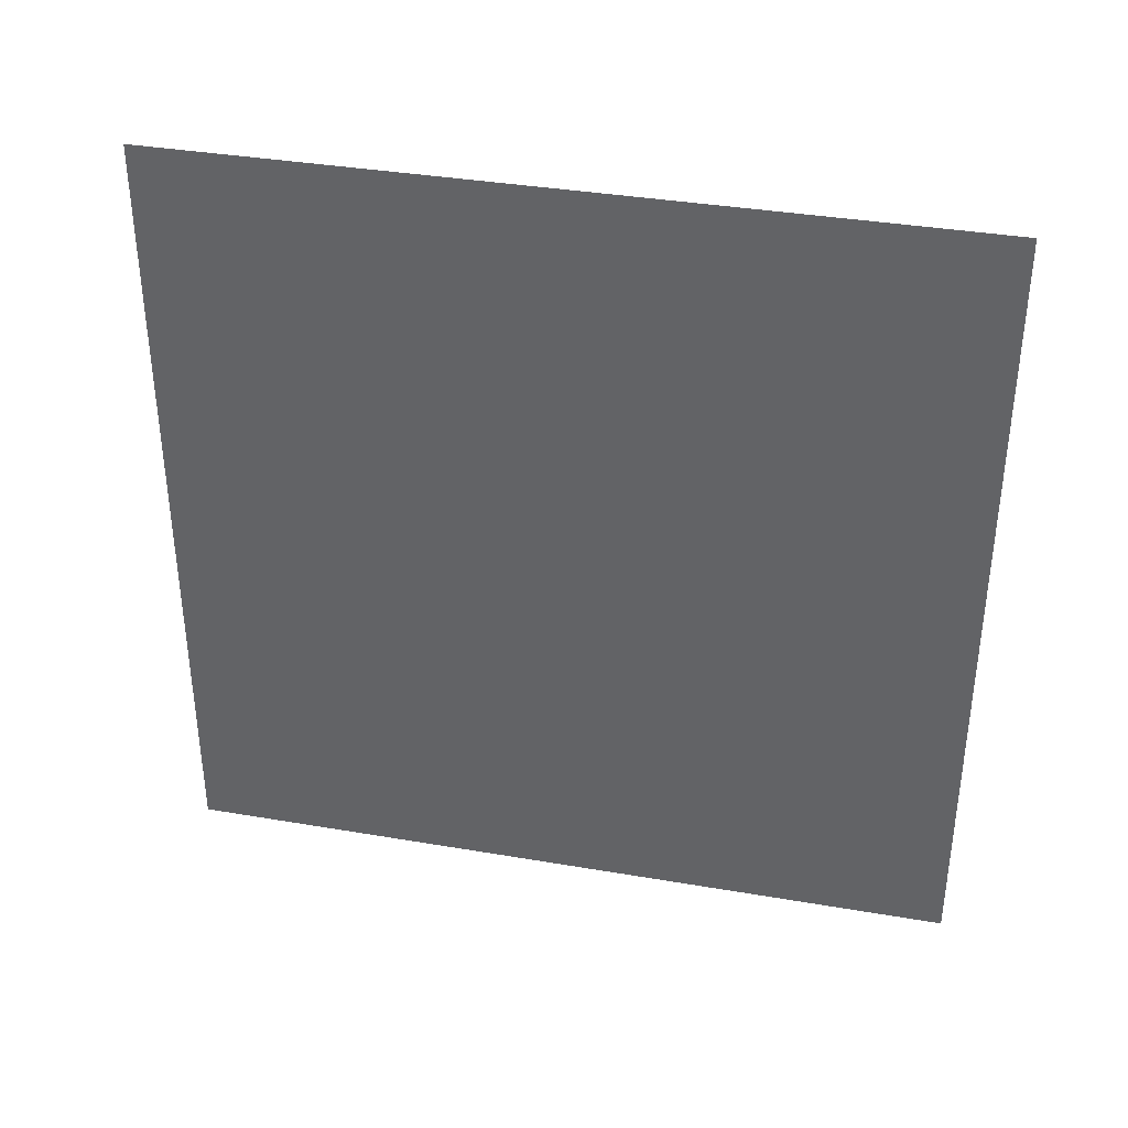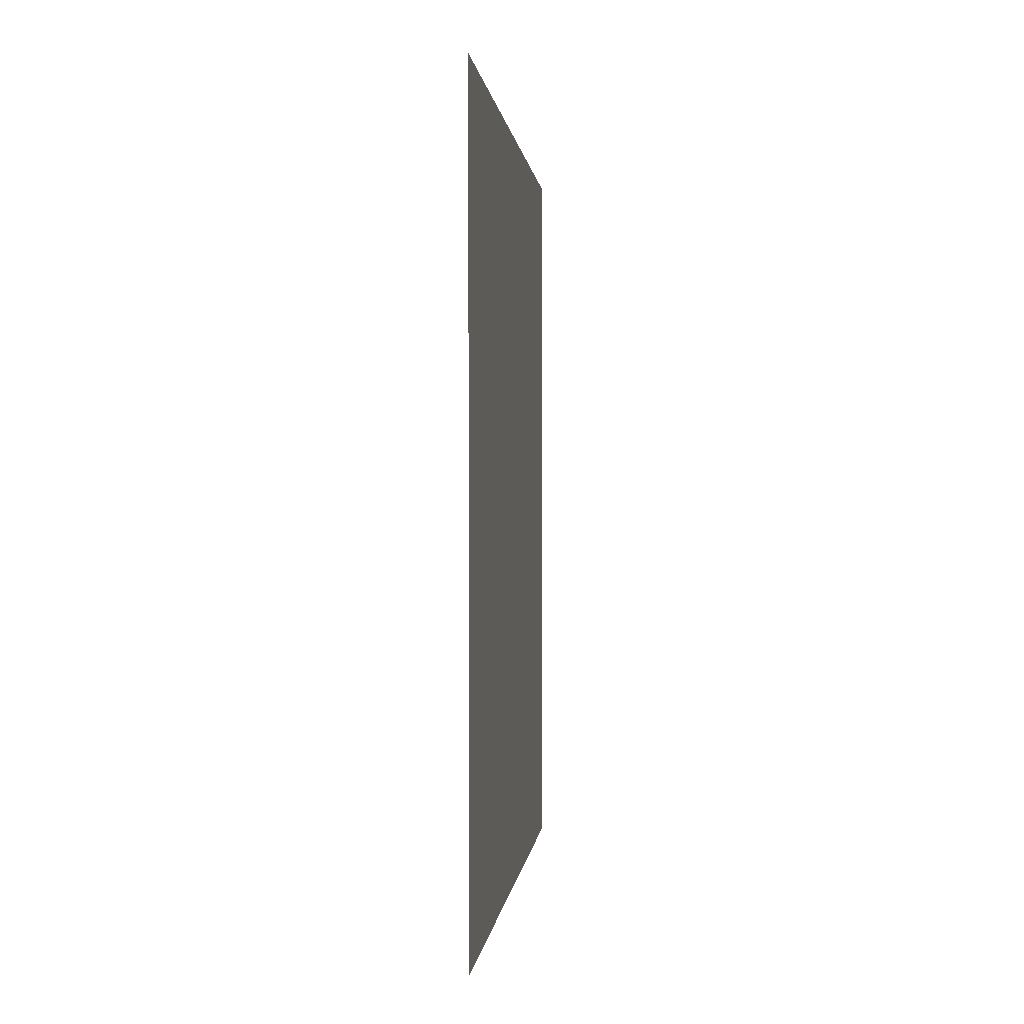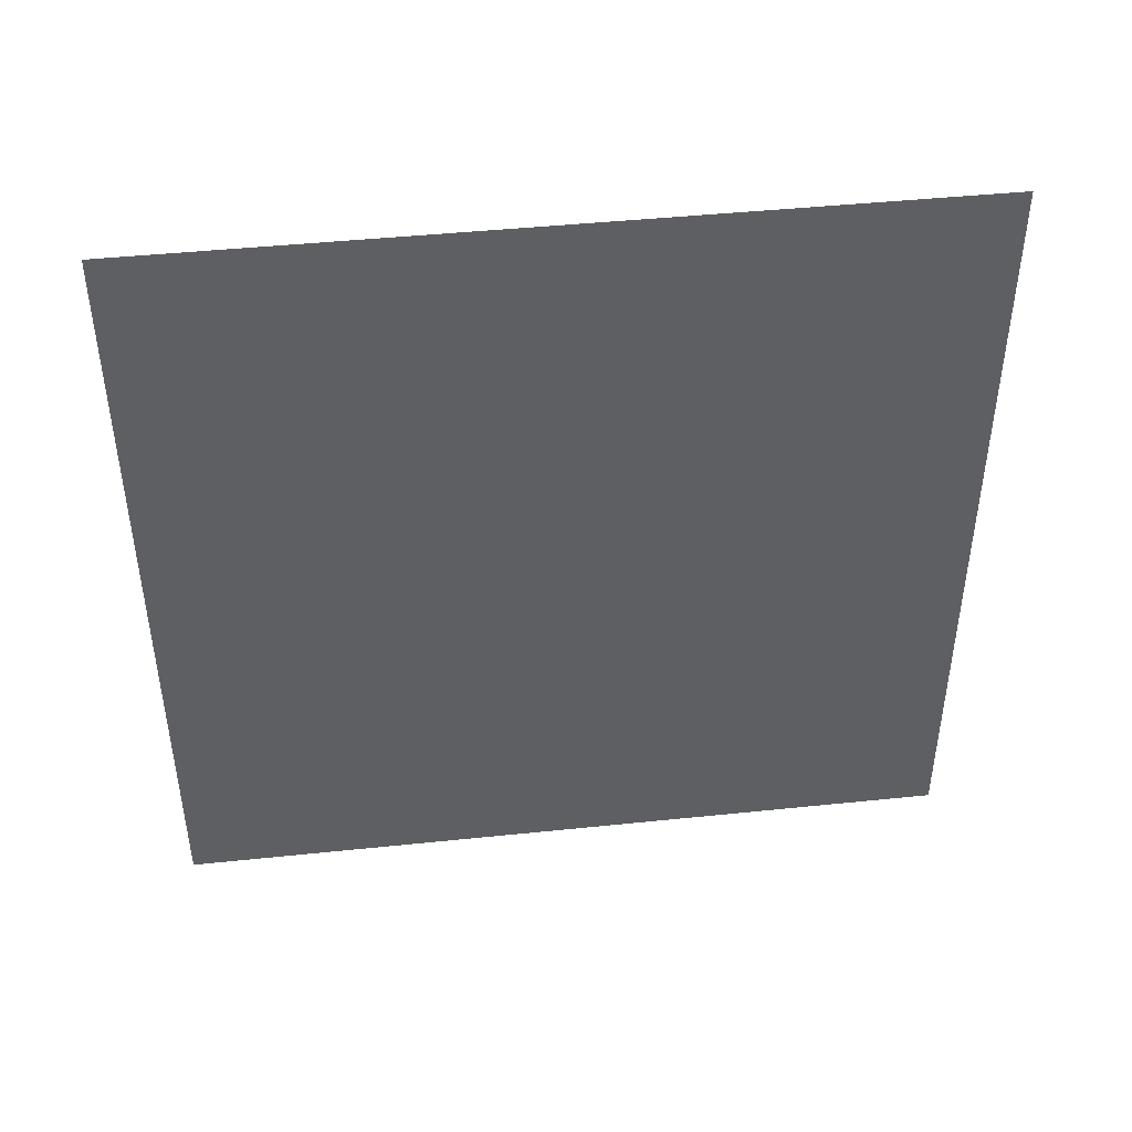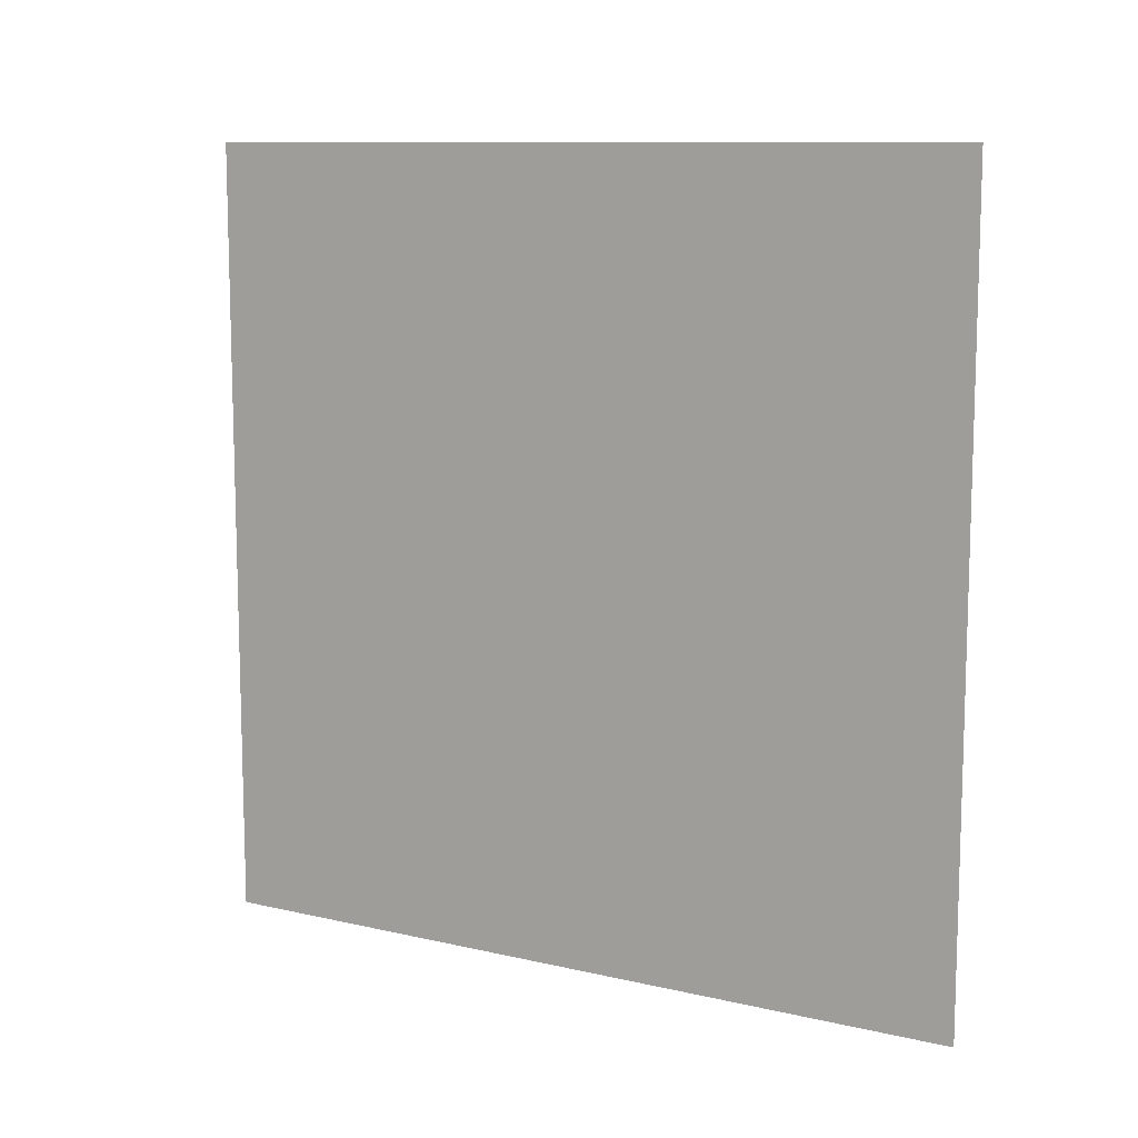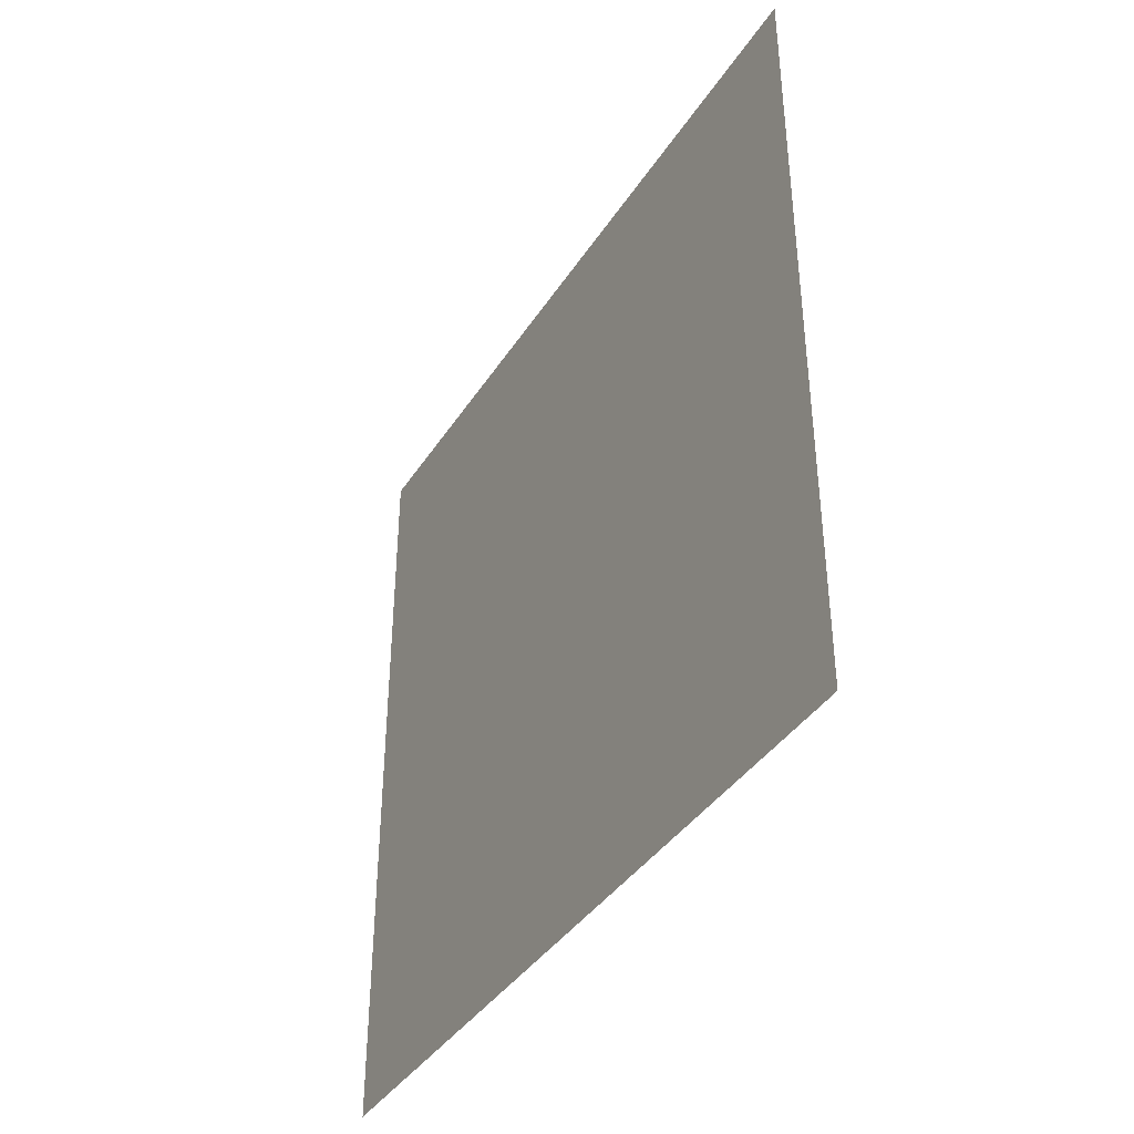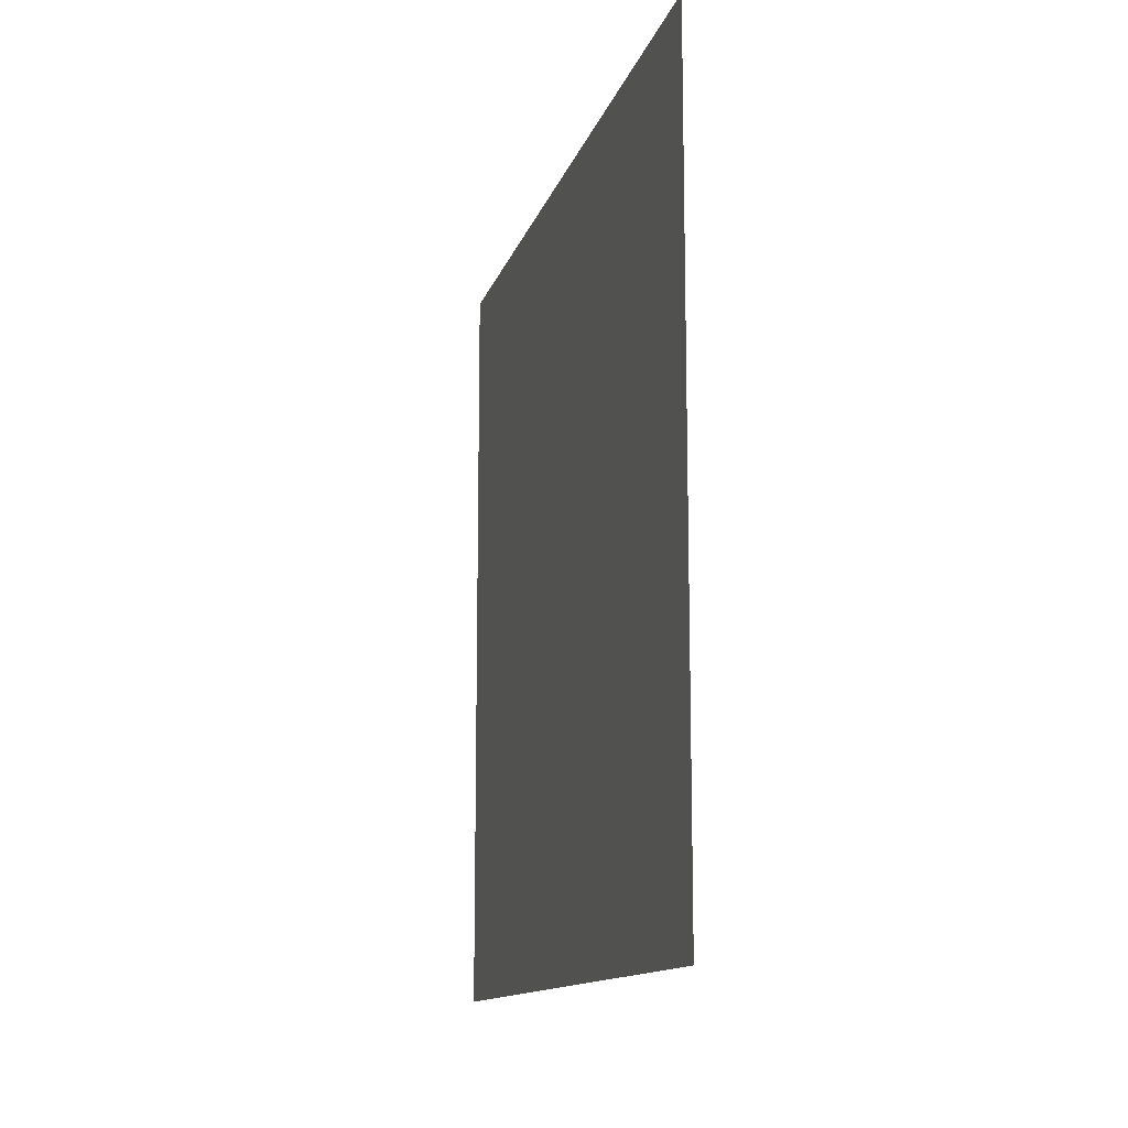
<metadata>
{"format":"obj","ext":"obj","renderer":"f3d","projection":"perspective","resolution":1024,"background":"white","views":[{"elev":36.7,"azim":-77.5,"up":"+Y"},{"elev":0.5,"azim":5.4,"up":"+Y"},{"elev":44.6,"azim":-96.9,"up":"+Z"},{"elev":10.5,"azim":120.2,"up":"+Z"},{"elev":-39.2,"azim":150.5,"up":"+Y"},{"elev":-12.9,"azim":165.8,"up":"+Z"}]}
</metadata>
<code>
v -6.858e-06 3 -3.939e-06
v -6.84e-06 -5.017e-07 3
v -6.84e-06 3 3
v -6.858e-06 -7.595e-08 -3.939e-06
g wall05_10042_1115
f 1 3 2
f 2 4 1

</code>
